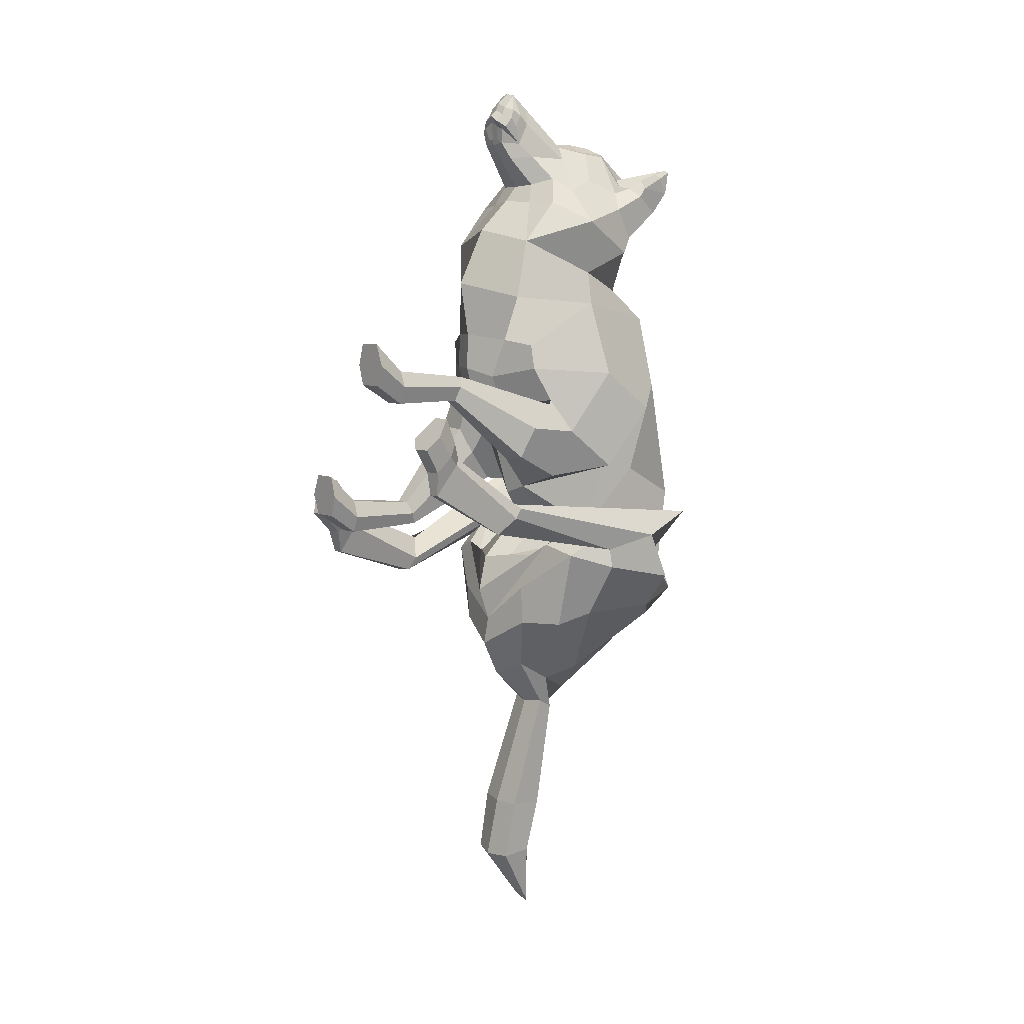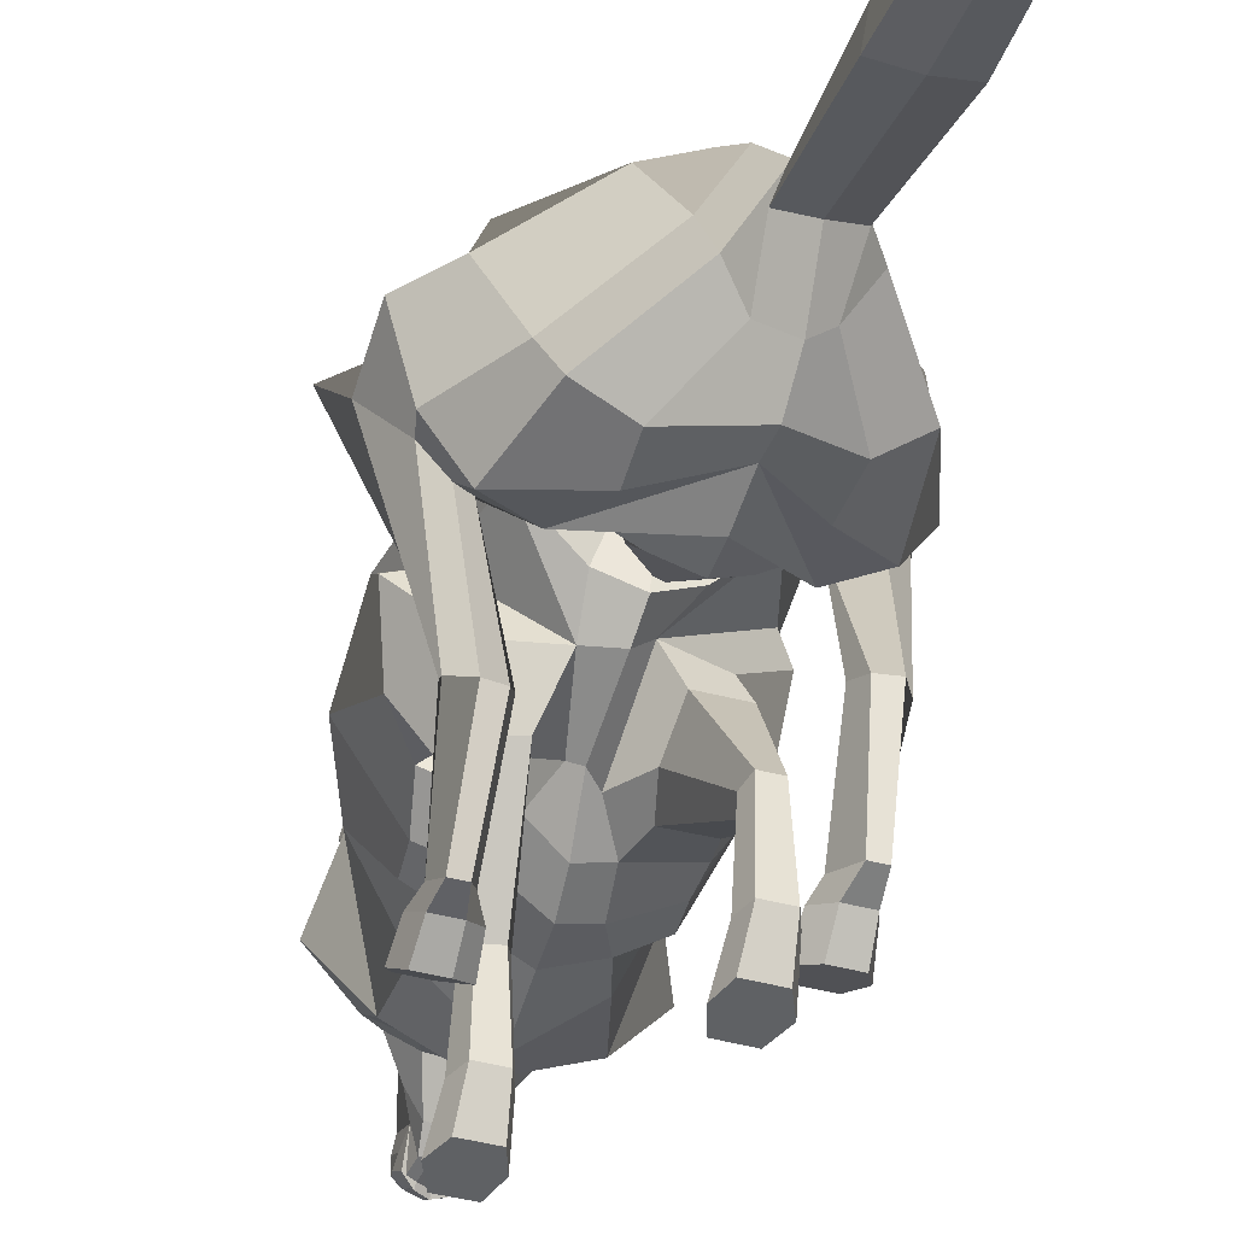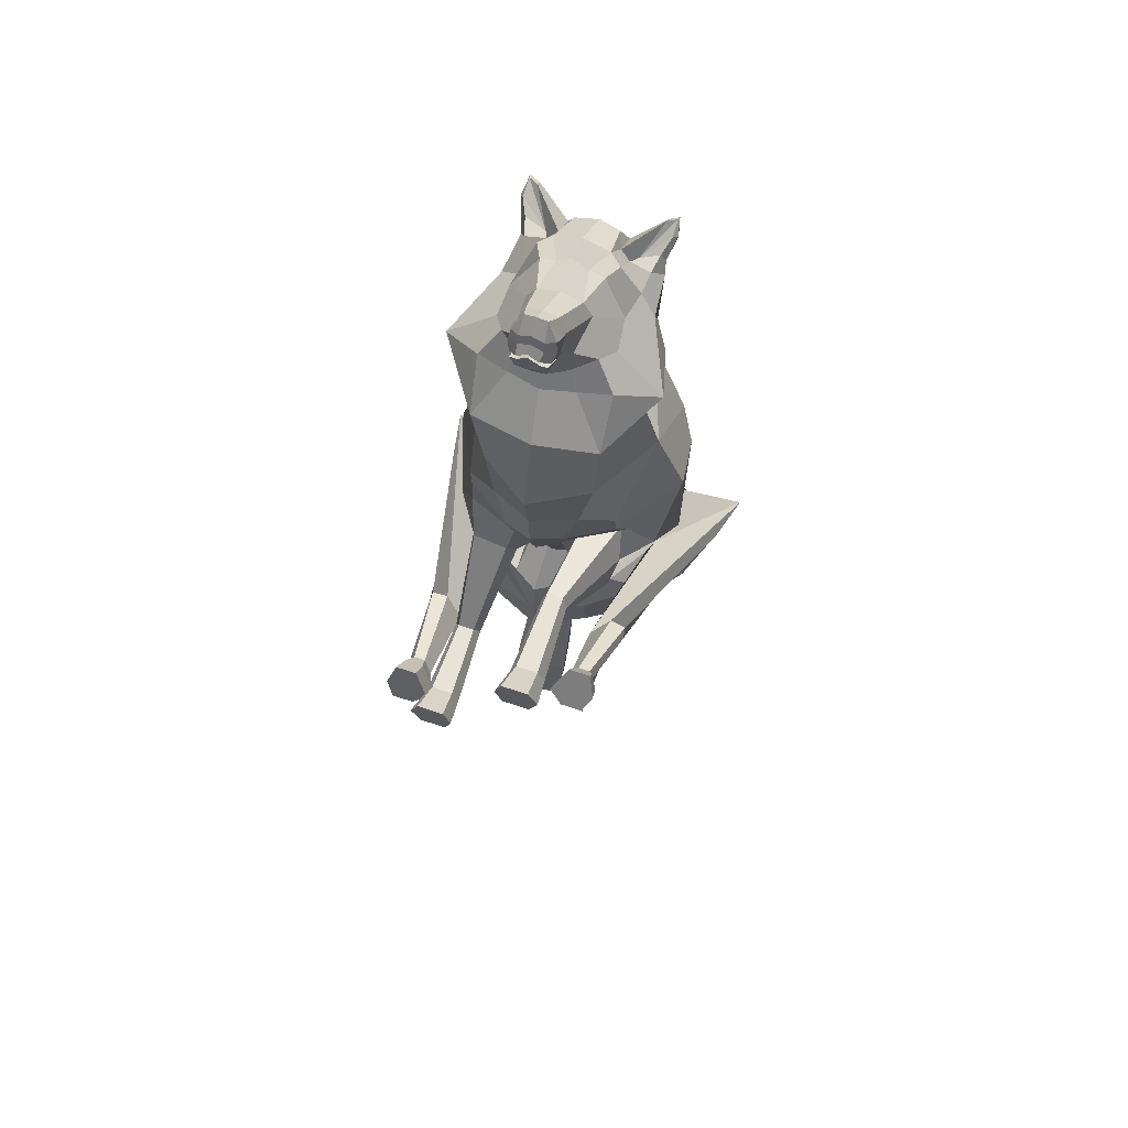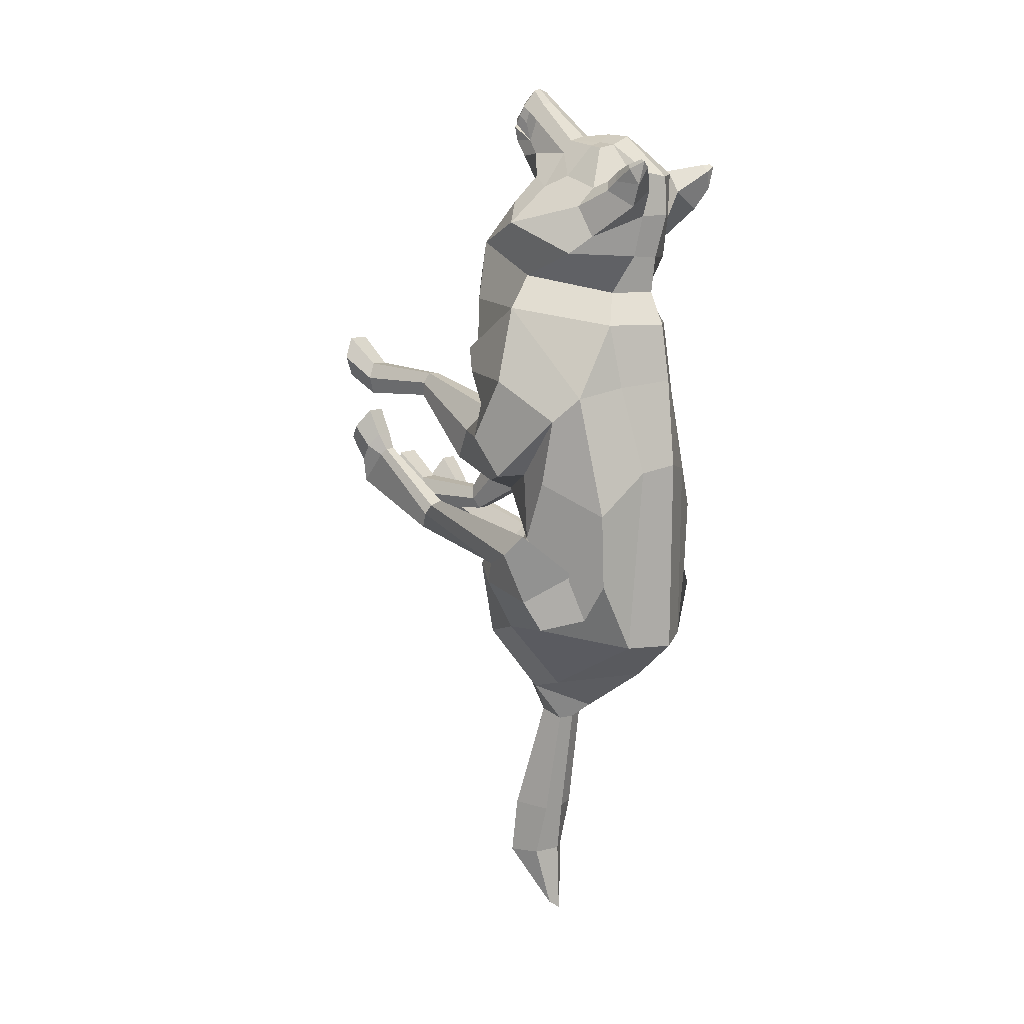
<metadata>
{"format":"obj","ext":"obj","renderer":"f3d","projection":"perspective","resolution":1024,"background":"white","views":[{"elev":5.9,"azim":51.8,"up":"+Z"},{"elev":-45.6,"azim":163.0,"up":"+Y"},{"elev":67.6,"azim":18.4,"up":"+Z"},{"elev":9.2,"azim":125.4,"up":"+Z"}]}
</metadata>
<code>
g comp_wolf_rig:skinCluster1Set comp_wolf_rig:tweakSet1
v 1.324 59.39 6.526
v 0.817 57.99 19.46
v 0.976 58.89 -22.13
v 0.2643 52.89 -27.7
v -1.904 27.2 -25.46
v -1.796 29.68 -30.7
v -0.7284 42.96 -34.5
v -0.2014 39.33 -4.011
v 0.379 40.34 -5.411
v 0.1238 32.55 -3.666
v -0.4803 53.97 32.81
v -0.8197 26 42.27
v -0.137 22.48 20.07
v -1.76 27.89 -21.29
v -1.268 25.76 -16.27
v 0.3069 23.65 14.92
v 0.5296 30.2 -0.3216
v -1.27 56.03 44.6
v -1.349 55.68 50.35
v -1.577 31.49 47.11
v -1.823 34.34 62.07
v -1.534 48.69 56.54
v -1.673 33.59 49.52
v -1.774 30.61 53.88
v -1.887 32.05 64.37
v -1.821 29.25 55.97
v -1.889 28.81 60.7
v -1.807 31.37 57.35
v -1.835 29.06 56.79
v -1.874 28.92 59.64
v -0.741 35.24 -2.18
v -1.661 40.5 56.72
v -1.887 29.72 61.61
v -1.086 39.4 -37.03
v -1.416 35.36 -36.15
v -1.614 37 -52.92
v -2.202 30.11 -52.64
v -1.854 36.03 -60.65
v -2.536 28.33 -61.58
v -2.051 36.23 -71.26
v -2.224 33.57 -68.51
v -1.893 30.27 62.71
v 0.4143 56.52 27.96
v -0.3592 22.8 25.51
v -1.214 54.15 38.07
v -1.555 27.21 -10.96
v -1.592 45.22 56.91
v -0.3446 21.41 33.67
v 1.022 27.08 8.642
v 14.99 44.24 3.828
v 12.98 53.93 -0.6344
v 11.8 53.52 -11.75
v 15.54 52.48 -16.38
v 10.94 38.59 -5.668
v 13.61 50.14 17.13
v 17.18 37.63 19.46
v 7.021 55.17 -21.95
v 5.283 40.75 -29.89
v 19 36.94 -11.43
v 13.22 37.28 30.46
v 4.039 35.54 -31.42
v 12.1 46.99 -10.92
v 17.36 37.6 4.763
v 15.97 46.8 13.64
v 15.25 31.62 10.28
v 10.62 27.68 20.14
v 11.62 30.25 15.18
v 10.85 38.61 35.42
v 4.128 49.76 32.76
v 7.684 28.41 40.32
v 3.944 24.43 18.8
v 5.917 28.77 -15.5
v 14.33 32.29 -9.692
v 10.72 31.43 2.974
v 13.29 37.21 43.42
v 2.371 54.02 44.35
v 9.062 46.69 45.86
v 1.733 54.52 50.88
v 7.571 33.91 46.59
v 6.788 47.9 48.59
v 3.016 32.71 46.82
v 2.164 34.08 54.13
v 2.755 39.84 54.03
v 0.3332 34.24 61.78
v 2.321 48.61 55.16
v 1.878 34.09 49.73
v 0.5519 30.82 53.85
v 13.23 37.2 -19.59
v 6.075 28.95 -21.21
v 1.001 32.25 56.21
v -0.3398 32.13 64.01
v 0.2386 29.22 56.29
v 0.8933 29.55 58.82
v 0.6122 28.99 58.45
v 14.68 49.72 -9.86
v 4.17 26.47 13.86
v 9.091 31.41 -8.326
v 4.053 30.67 0.8793
v 7.752 52.71 50.88
v 8.632 58.01 52.32
v 8.509 57.38 52.65
v 8.627 -0.04588 20.94
v 7.337 -0.04471 24.15
v 7.337 -0.04816 17.92
v 14.24 6.607 10.27
v 13.13 8.68 12.9
v 13.13 5.023 8.251
v 3.58 -0.04471 24.1
v 3.58 -0.04807 17.92
v 10.11 8.68 12.9
v 10.11 5.026 8.255
v 6.522 31.49 -10.27
v 8.146 6.227 9.783
v 2.708 51.78 51.16
v 7.134 50.69 49.51
v 8.766 51.72 48.16
v 2.851 55.42 48.2
v 1.426 40.26 56
v 8.897 49.13 41.3
v 1.308 32.45 -29.16
v 1.129 31.57 58.98
v 1.309 30.46 60.17
v 13.2 39.66 4.755
v 1.345 38.61 -36.99
v 2.119 35.88 -35.63
v 1.316 35.91 -53.07
v 2.044 30.49 -52.6
v 1.149 33.81 -61.04
v 1.481 29.08 -61.34
v -0.8286 35.19 -70.2
v -0.6508 34.59 -69.43
v 1.373 32.27 60.66
v 1.04 31 61.53
v 4.03 47.26 54.67
v 4.184 51.07 50.02
v 8.547 55.15 51.93
v 9.1 55.77 51.28
v 7.677 55.59 45.78
v 2.288 28.04 9.472
v 2.581 -0.04592 20.91
v 8.318 52.1 28
v 5.891 25.46 24.65
v -0.2128 30.26 61.97
v -0.1225 29.7 60.82
v -0.3982 28.71 59.77
v -0.689 32.21 56.17
v -0.3358 28.79 58.82
v -0.7277 29.11 56.89
v 7.252 56.89 52.49
v 4.956 52.66 48.86
v 8.454 52.98 49.52
v 8.836 57.23 48.95
v 7.316 57.87 51.49
v 22.01 45.73 -13.22
v 17.51 45.79 -18.4
v 11.38 32.27 -21.22
v 22.37 42.39 -6.288
v 18.33 37.03 -8.661
v 15.42 34.27 -8.094
v 13.19 36.33 -5.425
v 14.08 37.72 -4.279
v 24.44 47.2 -2.6
v 12.92 10.39 9.03
v 10.23 10.38 9.007
v 8.474 8.234 6.287
v 10.22 7.098 4.73
v 12.94 7.109 4.737
v 13.91 8.922 7.157
v 10.98 46.28 38.77
v 2.918 52.92 38.32
v 14.42 21.09 -2.969
v 14.27 22.18 -1.506
v 10.6 25.09 6.229
v 11.45 27.21 10.74
v 10.52 30.87 14.37
v 12.45 19.06 -5.514
v 7.486 15.52 17.4
v 6.775 16.14 18.97
v 6.84 14.91 15.32
v 12.86 10.72 5.747
v 12.26 11.43 6.62
v 12.59 7.234 1.232
v 12.01 22.44 -0.9973
v 5.579 31.34 13.89
v 10.28 19.24 -5.102
v 4.514 16.36 18.75
v 5.771 25.89 5.576
v 4.578 15.14 15.14
v 10.62 11.45 6.648
v 10.86 7.235 1.228
v 4.702 28.65 10.54
v 3.852 15.79 16.82
v 9.458 20.48 -3.418
v 9.541 10.03 4.827
v 7.042 4.518 20.02
v 4.037 4.517 19.97
v 3.179 4.548 17.46
v 4.032 4.39 15.11
v 7.044 4.387 15.11
v 8.028 4.54 17.66
v 1.296 33.62 59.37
v 5.824 42.57 -8.599
v 2.67 29.19 -10.38
v 0.5819 45.08 55.67
v 2.774 44.89 55.09
v 6.144 42.79 50.48
v 6.54 38.82 48.87
v 4.81 36.14 50.56
v 2.12 36.5 -4.101
v 3.781 40.26 -5.37
v 7.388 53.64 18.55
v 6.6 57.19 5.641
v 2.298 40.91 -5.075
v 4.475 33.93 -3.563
v 7.431 26.82 31.47
v 10.46 27.19 23.8
v -13.66 45.56 3.02
v -10.4 55.3 -1.393
v -9.798 55.14 -11.78
v -12.49 54.23 -14.68
v -9.337 39.54 -5.022
v -12.27 50.86 16.55
v -15.49 38.39 18.35
v -5.765 56.46 -21.54
v -7.213 42.03 -30.38
v -18.79 38.24 -10.44
v -12.4 37.91 29.97
v -7.104 36.66 -32.57
v -5.434 42.79 -6.391
v -14.35 40.26 7.813
v -14.68 47.39 12.8
v -13.19 30.4 10.72
v -10.38 27.9 20.65
v -10.45 27.53 15.96
v -12.78 38.93 35.1
v -5.761 49.9 32.63
v -10.07 28.66 40.08
v -3.94 23.65 20.31
v -8.413 28.62 -16.73
v -15.29 32.43 -11.13
v -8.503 34.36 3.897
v -16.36 37.66 43.03
v -5.07 54.02 44.22
v -11.87 47.02 45.59
v -4.476 54.62 50.8
v -10.75 34.18 46.35
v -8.634 46.1 47.94
v -6.16 32.85 46.7
v -5.61 34.19 54.03
v -6.024 39.97 53.92
v -3.973 34.3 61.72
v -5.354 48.73 55.06
v -5.211 34.2 49.64
v -4.091 30.89 53.79
v -15.01 39.6 -19.6
v -9.244 29.64 -22.23
v -4.557 32.33 56.13
v -3.422 32.18 63.97
v -3.889 29.28 56.24
v -4.599 29.63 58.75
v -4.325 29.06 58.39
v -12.09 50.8 -6.747
v -3.315 24.91 15.07
v -9.861 30.37 -9.39
v -1.911 33.58 1.415
v -10.58 52.88 50.61
v -11.66 58.21 52.04
v -11.56 57.57 52.37
v -10.73 -0.04573 0.1904
v -9.441 -0.04456 3.396
v -9.441 -0.04801 -2.828
v -15.67 3.372 -0.9109
v -14.56 4.843 2.104
v -14.56 2.247 -3.214
v -5.684 -0.04456 3.349
v -5.684 -0.04792 -2.83
v -11.55 4.843 2.105
v -11.55 2.249 -3.21
v -7.804 30.98 -10.61
v -9.579 3.102 -1.463
v -5.651 51.79 51.02
v -10.06 50.84 49.26
v -10.86 51.99 47.9
v -5.607 55.45 48.07
v -4.733 40.35 55.92
v -11.68 49.33 41.01
v -4.47 32.72 -30.07
v -4.777 31.66 58.9
v -5.021 30.56 60.09
v -11.89 40.36 4.194
v -3.614 39.04 -36.89
v -4.838 36.47 -35.68
v -4.691 36.43 -52.95
v -6.315 31.21 -52.43
v -5.205 34.36 -60.91
v -6.352 29.76 -61.18
v -3.389 35.41 -70.15
v -3.636 34.85 -69.37
v -5.043 32.37 60.57
v -4.771 31.09 61.46
v -7.089 47.43 54.52
v -7.117 51.12 49.84
v -11.62 55 51.57
v -12.13 55.63 50.9
v -10.29 55.75 45.52
v -0.6718 26.6 10.34
v -4.685 -0.04577 0.1589
v -7.25 52.25 27.76
v -6.088 25.5 25.6
v -3.553 30.31 61.93
v -3.63 29.75 60.77
v -3.358 28.75 59.73
v -2.869 32.24 56.14
v -3.393 28.84 58.78
v -2.943 29.14 56.86
v -10.32 57.04 52.24
v -7.741 52.76 48.68
v -11.24 53.17 49.24
v -11.55 57.53 48.69
v -10.32 58.02 51.24
v -19.62 47.59 -9.332
v -16.47 48.19 -15.39
v -14.41 34.49 -22.18
v -19.41 42.33 -3.516
v -17.45 37.74 -8.165
v -15.34 34.51 -9.038
v -12.13 35.19 -6.696
v -12.36 36.22 -5.065
v -19.35 45.72 1.663
v -14.35 7.333 -1.322
v -11.66 7.32 -1.349
v -9.907 5.799 -4.458
v -11.65 5.017 -6.22
v -14.38 5.026 -6.211
v -15.35 6.288 -3.463
v -13.65 46.65 38.45
v -5.387 53.04 38.22
v -15.89 20.47 -10.54
v -15.57 21.15 -8.823
v -9.269 29.83 1.854
v -10.37 26.66 5.633
v -9.34 24.5 10.29
v -14.17 19 -13.79
v -9.549 15.61 -3.156
v -8.862 14.97 -1.588
v -8.849 16.41 -5.107
v -14.29 8.345 -4.463
v -13.69 8.856 -3.46
v -14.02 5.885 -9.611
v -13.21 21.15 -8.436
v -4.375 24.12 10.01
v -11.86 18.93 -13.5
v -6.57 14.97 -1.635
v -4.329 29.76 1.811
v -6.556 16.39 -5.116
v -12.05 8.87 -3.429
v -12.29 5.887 -9.614
v -3.513 26.02 6.151
v -5.858 15.69 -3.445
v -10.83 19.7 -11.52
v -10.97 7.867 -5.507
v -9.146 4.518 -0.7295
v -6.141 4.517 -0.7878
v -5.283 4.548 -3.297
v -6.137 4.413 -5.681
v -9.149 4.414 -5.694
v -10.13 4.541 -3.091
v -4.892 33.71 59.29
v -5.002 43.37 -8.628
v -5.049 29.24 -10.31
v -3.736 45.14 55.61
v -5.916 45.03 54.97
v -9.229 43.03 50.28
v -9.704 39.07 48.67
v -8.1 36.33 50.39
v -3.279 36.8 -3.9
v -3.915 40.88 -5.29
v -5.977 54.06 18.24
v -4.105 57.82 5.294
v -1.424 41.18 -5.103
v -4.059 34.46 -3.774
v -7.848 27.16 31.58
v -10.41 27.68 24.19
g comp_wolf_rig:wolf_body comp_wolf_rig:wolf
f 50 51 52 53 54
f 95 53 155 154
f 57 52 51 212
f 57 58 88 155
f 56 60 55 64
f 88 58 61 156
f 172 157 158 171
f 123 63 64
f 63 65 56 64
f 56 65 67 66
f 56 66 216 60
f 60 141 55
f 60 215 70 68
f 74 173 174 65 63
f 65 174 175 67
f 156 73 59 88
f 158 159 176 171
f 179 177 174 173
f 180 181 172 171
f 71 66 67 96
f 68 169 170 69
f 83 207 208 82
f 81 79 70
f 205 118 204
f 82 208 86 87
f 155 88 59 154
f 51 55 211 212
f 58 57 3 4
f 141 211 55
f 4 7 61 58
f 62 213 214 54
f 70 215 48 12
f 5 14 72 89
f 71 96 16 13
f 54 214 98
f 69 170 45 11
f 76 78 19 18
f 81 70 12 20
f 204 118 32 47
f 86 81 20 23
f 87 86 23 24
f 78 85 22 19
f 61 120 89 156
f 201 132 91 84
f 90 82 87 92
f 84 91 25 21
f 87 24 26 92
f 91 132 133
f 91 143 42 25
f 67 175 184 96
f 159 160 185 176
f 188 179 173 187
f 172 181 189 183
f 98 187 173 74
f 192 188 187 191
f 139 191 187 98
f 160 161 193 185
f 119 77 116 138
f 115 116 77 80
f 80 134 135 115
f 117 114 78 76
f 139 98 17 49
f 203 46 31 209
f 145 146 28 27
f 148 92 26 29
f 146 147 30 28
f 147 148 29 30
f 178 177 200 195
f 177 179 199 200
f 181 180 168 163
f 180 182 167 168
f 186 178 195 196
f 179 188 198 199
f 189 181 163 164
f 182 190 166 167
f 188 192 197 198
f 190 194 165 166
f 202 203 209 210
f 161 162 183 193
f 183 189 194 193
f 194 189 164 165
f 206 207 83
f 54 98 123
f 140 102 104 109
f 110 106 105 107 111 113
f 115 135 150 99
f 115 99 151 116
f 138 116 151 152
f 153 149 114 117
f 32 118 84 21
f 68 70 75 169
f 131 130 40 41
f 122 121 90 93
f 33 144 145 27
f 98 74 63 123
f 120 61 124 125
f 61 7 34 124
f 6 120 125 35
f 125 124 126 127
f 124 34 36 126
f 37 35 125 127
f 213 210 8 9
f 54 53 95 62
f 53 52 57 155
f 127 126 128 129
f 126 36 38 128
f 37 127 129 39
f 129 128 130 131
f 128 38 40 130
f 41 39 129 131
f 132 201 90 121
f 133 132 121 122
f 42 143 144 33
f 135 134 85 114
f 150 135 114 149
f 136 101 100 137
f 117 138 152 153
f 117 76 119 138
f 96 139 49 16
f 96 184 191 139
f 197 192 186 196
f 205 206 83 118
f 108 103 102 140
f 177 178 175 174
f 175 178 186 184
f 184 186 192 191
f 60 68 69 141
f 142 71 13 44
f 194 190 185 193
f 185 190 182 176
f 176 182 180 171
f 55 51 50 64
f 54 123 64 50
f 91 133 143
f 144 143 133 122
f 145 144 122 93
f 93 90 146 145
f 90 94 147 146
f 94 92 148 147
f 90 92 94
f 136 150 101
f 99 150 136
f 151 99 136 137
f 100 152 137
f 183 162 157 172
f 89 72 73 156
f 95 154 157 162
f 154 59 158 157
f 59 73 159 158
f 160 159 73 97
f 161 160 97 112
f 162 161 112 95
f 110 164 163 106
f 113 165 164 110
f 111 166 165 113
f 107 167 166 111
f 105 168 167 107
f 106 163 168 105
f 5 89 120 6
f 169 75 77 119
f 170 169 119 76
f 45 170 76 18
f 108 196 195 103
f 140 197 196 108
f 109 198 197 140
f 104 199 198 109
f 102 200 199 104
f 103 195 200 102
f 153 100 101 149
f 83 201 84 118
f 90 201 83 82
f 202 213 62 95
f 95 112 203 202
f 112 15 46 203
f 70 79 75
f 85 204 47 22
f 134 205 204 85
f 134 80 206 205
f 80 77 75 207 206
f 208 207 75 79
f 86 208 79 81
f 210 209 31 8
f 43 141 69 11
f 43 2 211 141
f 212 211 2 1
f 57 212 1 3
f 214 213 9 10
f 98 214 10 17
f 202 210 213
f 142 216 66 71
f 48 215 142 44
f 142 215 60 216
f 137 152 151
f 153 152 100
f 101 150 149
f 15 112 97 14
f 73 72 14 97
f 78 114 85
f 217 221 220 219 218
f 262 321 322 220
f 224 379 218 219
f 224 322 255 225
f 223 231 222 227
f 255 323 228 225
f 339 338 325 324
f 290 231 230
f 230 231 223 232
f 223 233 234 232
f 223 227 383 233
f 227 222 308
f 227 235 237 382
f 241 230 232 341 340
f 232 234 342 341
f 323 255 226 240
f 325 338 343 326
f 344 341 342 345
f 347 338 339 348
f 238 263 234 233
f 235 236 337 336
f 250 249 375 374
f 248 237 246
f 372 371 285
f 249 254 253 375
f 322 321 226 255
f 218 379 378 222
f 225 4 3 224
f 308 222 378
f 4 225 228 7
f 229 221 381 380
f 237 12 48 382
f 5 256 239 14
f 238 13 16 263
f 221 265 381
f 236 11 45 337
f 243 18 19 245
f 248 20 12 237
f 371 47 32 285
f 253 23 20 248
f 254 24 23 253
f 245 19 22 252
f 228 323 256 287
f 368 251 258 299
f 257 259 254 249
f 251 21 25 258
f 254 259 26 24
f 258 300 299
f 258 25 42 310
f 234 263 351 342
f 326 343 352 327
f 342 351 353 345
f 339 350 356 348
f 265 241 340 354
f 306 265 354 358
f 327 352 360 328
f 286 305 283 244
f 282 247 244 283
f 247 282 302 301
f 284 243 245 281
f 306 49 17 265
f 370 376 31 46
f 312 27 28 313
f 315 29 26 259
f 313 28 30 314
f 314 30 29 315
f 345 362 367 344
f 344 367 366 346
f 348 330 335 347
f 347 335 334 349
f 353 363 362 345
f 346 366 365 355
f 356 331 330 348
f 349 334 333 357
f 355 365 364 359
f 357 333 332 361
f 369 377 376 370
f 328 360 350 329
f 350 360 361 356
f 361 332 331 356
f 373 250 374
f 221 290 265
f 307 276 271 269
f 277 280 278 274 272 273
f 282 266 317 302
f 282 283 318 266
f 305 319 318 283
f 320 284 281 316
f 32 21 251 285
f 235 336 242 237
f 298 41 40 297
f 289 260 257 288
f 33 27 312 311
f 265 290 230 241
f 287 292 291 228
f 228 291 34 7
f 6 35 292 287
f 292 294 293 291
f 291 293 36 34
f 37 294 292 35
f 380 9 8 377
f 221 229 262 220
f 220 322 224 219
f 294 296 295 293
f 293 295 38 36
f 37 39 296 294
f 296 298 297 295
f 295 297 40 38
f 41 298 296 39
f 299 288 257 368
f 300 289 288 299
f 42 33 311 310
f 302 281 252 301
f 317 316 281 302
f 303 304 267 268
f 284 320 319 305
f 284 305 286 243
f 263 16 49 306
f 263 306 358 351
f 351 358 359 353
f 364 363 353 359
f 372 285 250 373
f 275 307 269 270
f 227 308 236 235
f 309 44 13 238
f 361 360 352 357
f 352 343 349 357
f 343 338 347 349
f 222 231 217 218
f 221 217 231 290
f 258 310 300
f 311 289 300 310
f 312 260 289 311
f 260 312 313 257
f 257 313 314 261
f 261 314 315 259
f 257 261 259
f 303 268 317
f 266 303 317
f 318 304 303 266
f 267 304 319
f 350 339 324 329
f 256 323 240 239
f 346 340 341 344
f 355 354 340 346
f 359 358 354 355
f 262 329 324 321
f 321 324 325 226
f 226 325 326 240
f 327 264 240 326
f 328 279 264 327
f 329 262 279 328
f 277 273 330 331
f 280 277 331 332
f 278 280 332 333
f 274 278 333 334
f 272 274 334 335
f 273 272 335 330
f 5 6 287 256
f 336 286 244 242
f 337 243 286 336
f 45 18 243 337
f 275 270 362 363
f 307 275 363 364
f 276 307 364 365
f 271 276 365 366
f 269 271 366 367
f 270 269 367 362
f 320 316 268 267
f 250 285 251 368
f 257 249 250 368
f 369 262 229 380
f 262 369 370 279
f 279 370 46 15
f 237 242 246
f 252 22 47 371
f 301 252 371 372
f 301 372 373 247
f 247 373 374 242 244
f 375 246 242 374
f 253 248 246 375
f 377 8 31 376
f 43 11 236 308
f 43 308 378 2
f 379 1 2 378
f 224 3 1 379
f 381 10 9 380
f 265 17 10 381
f 369 380 377
f 309 238 233 383
f 48 44 309 382
f 309 383 227 382
f 304 318 319
f 320 267 319
f 268 316 317
f 15 14 264 279
f 240 264 14 239
f 245 252 281

</code>
